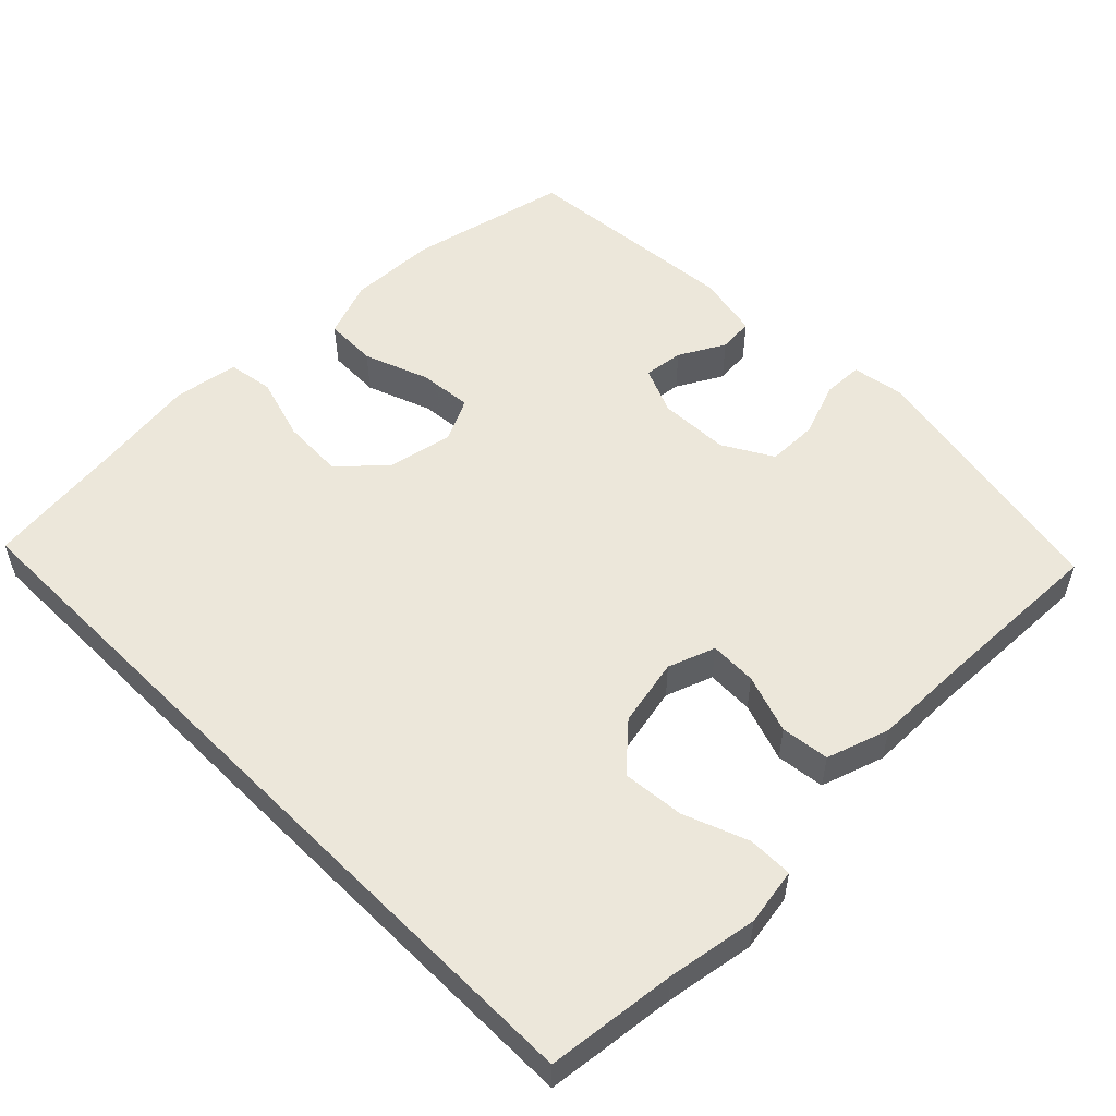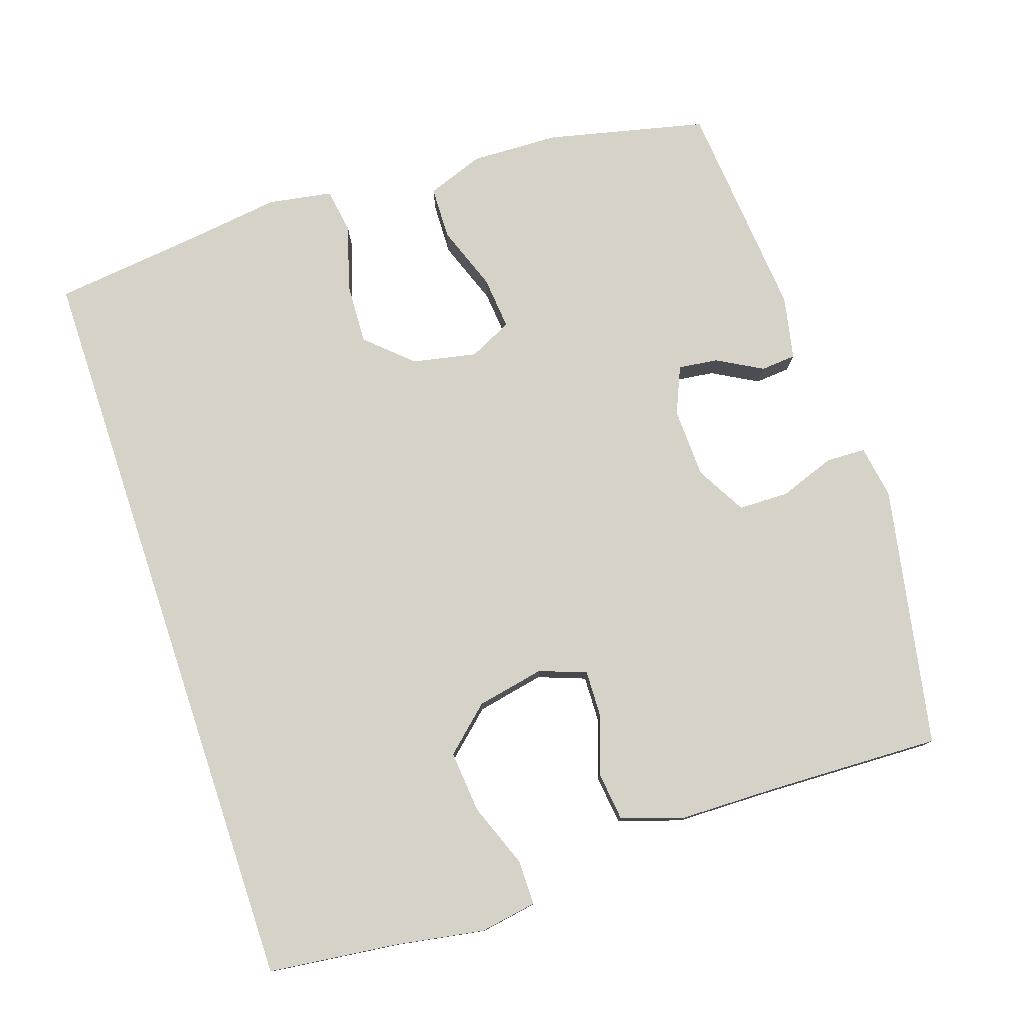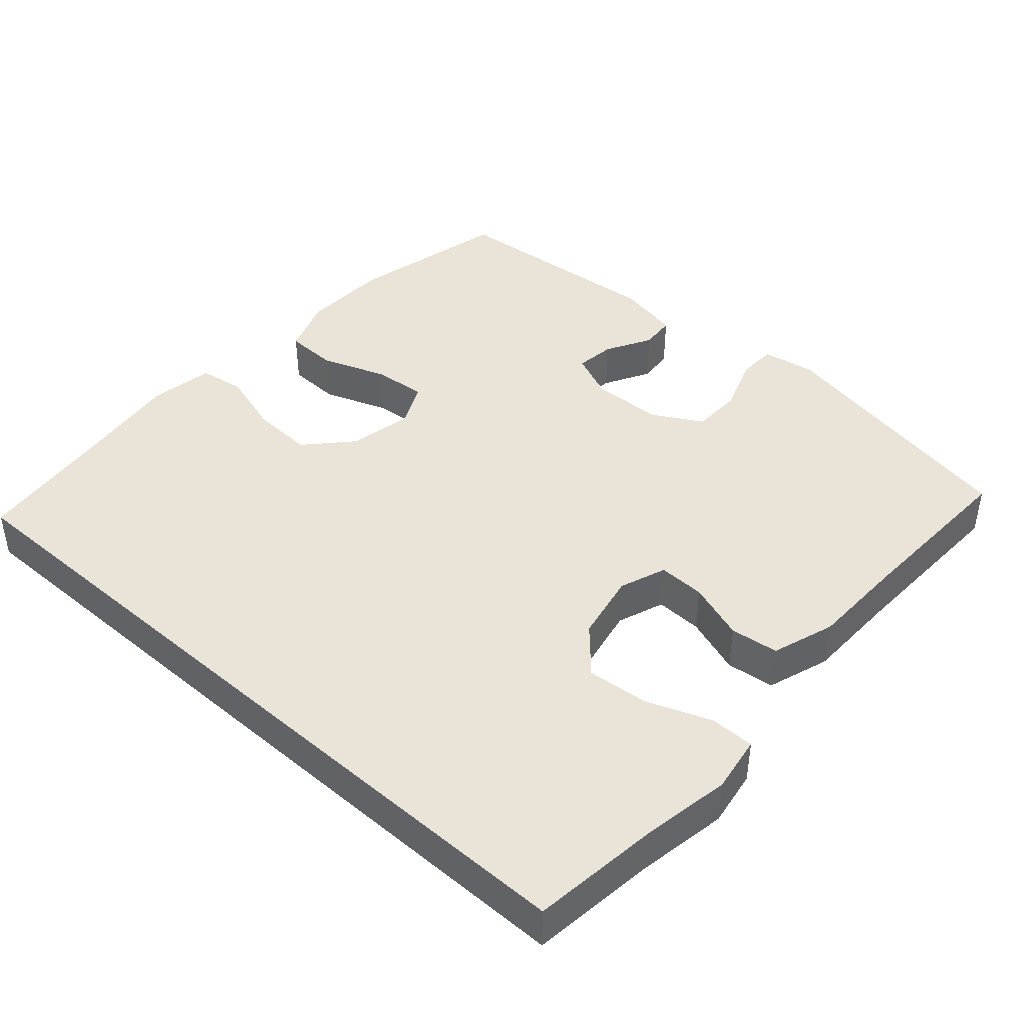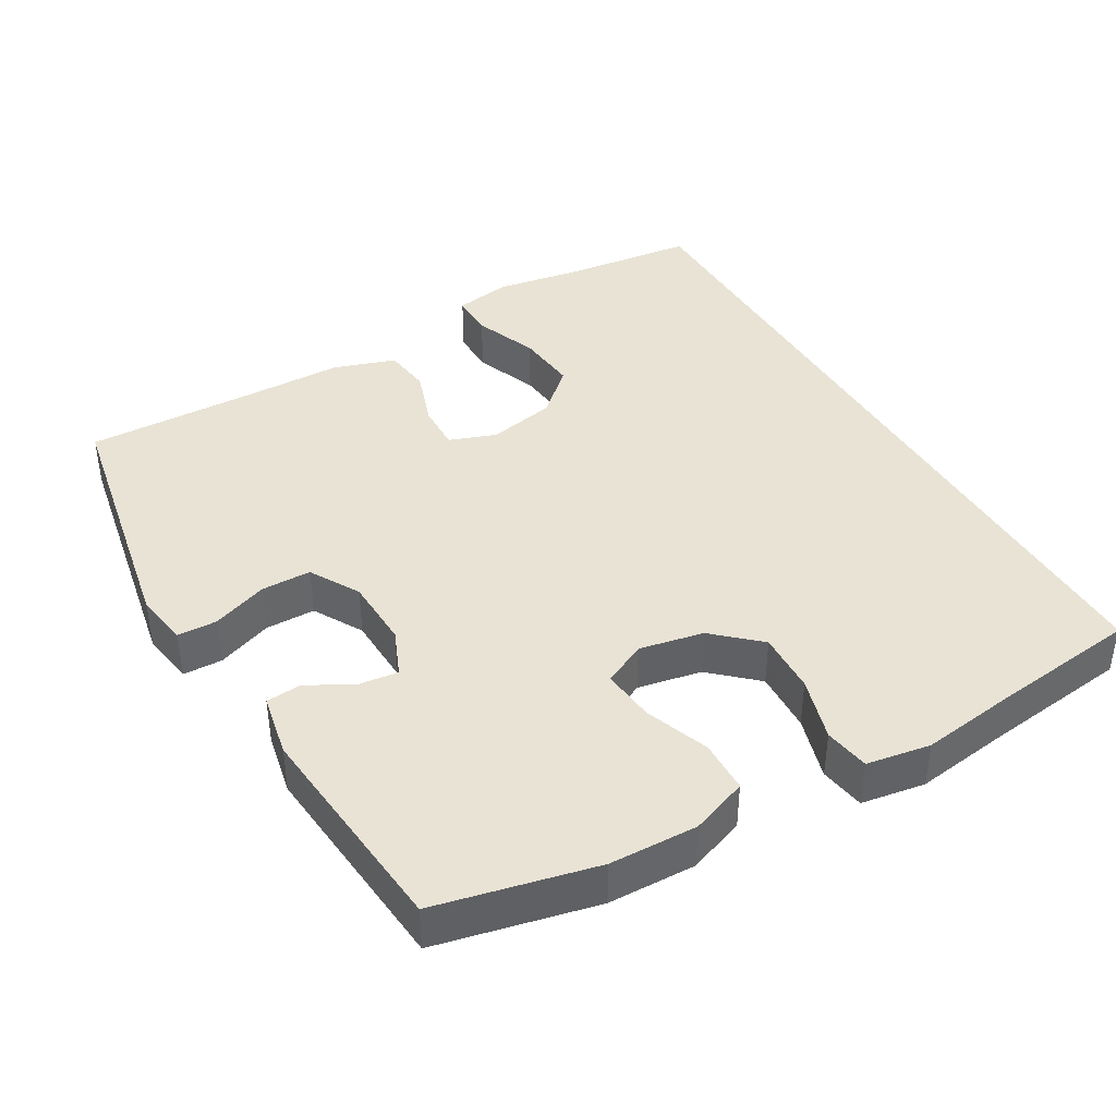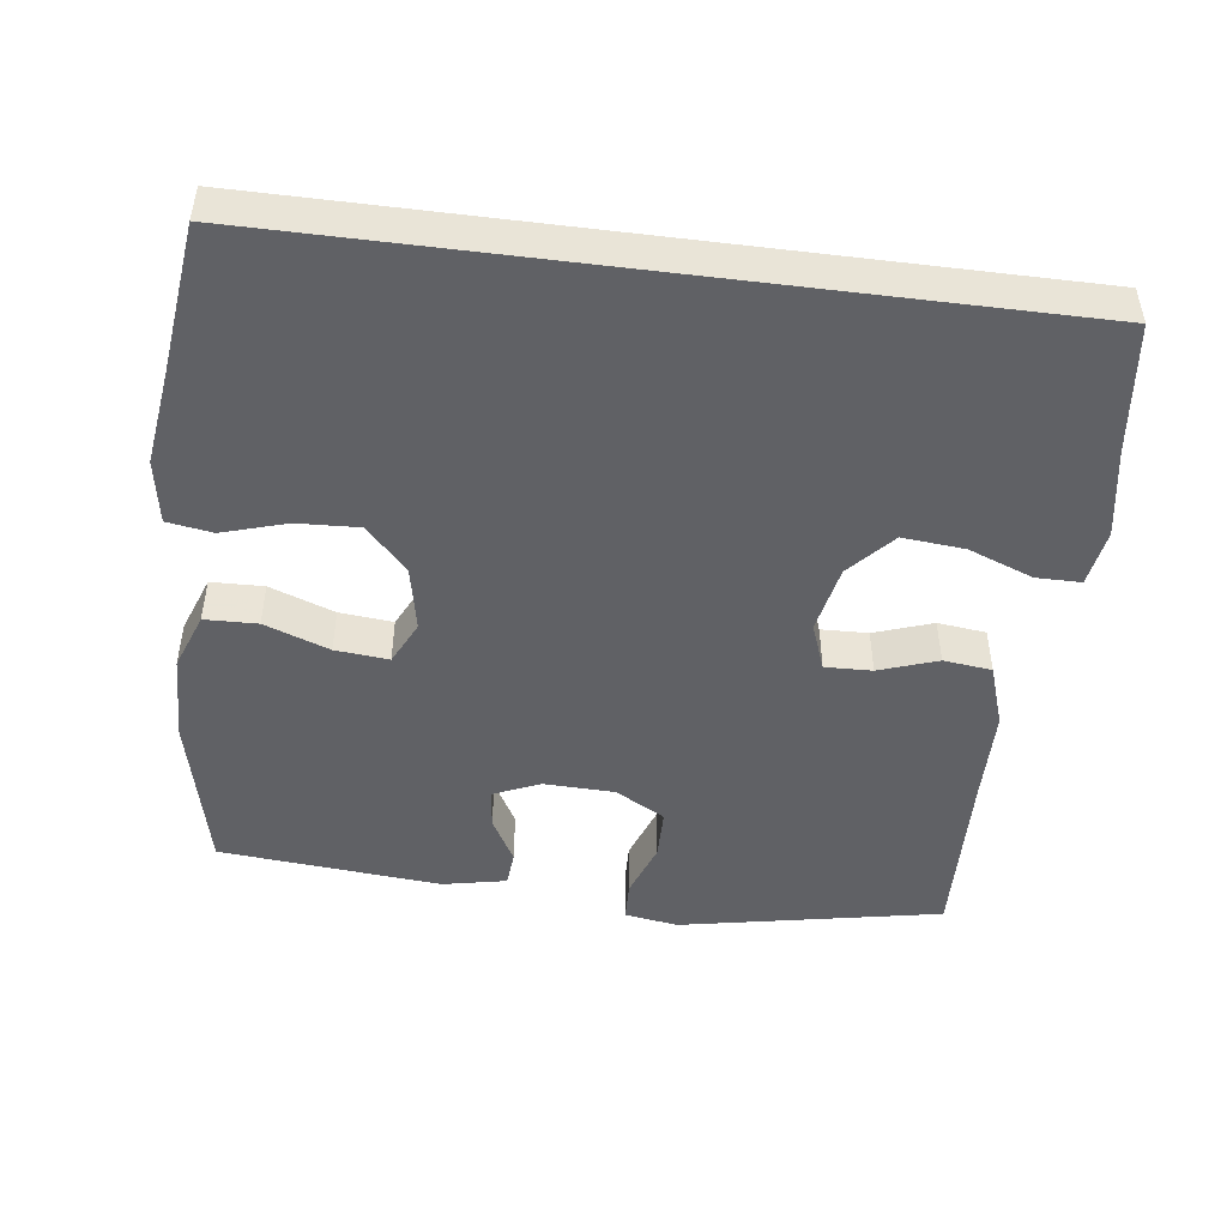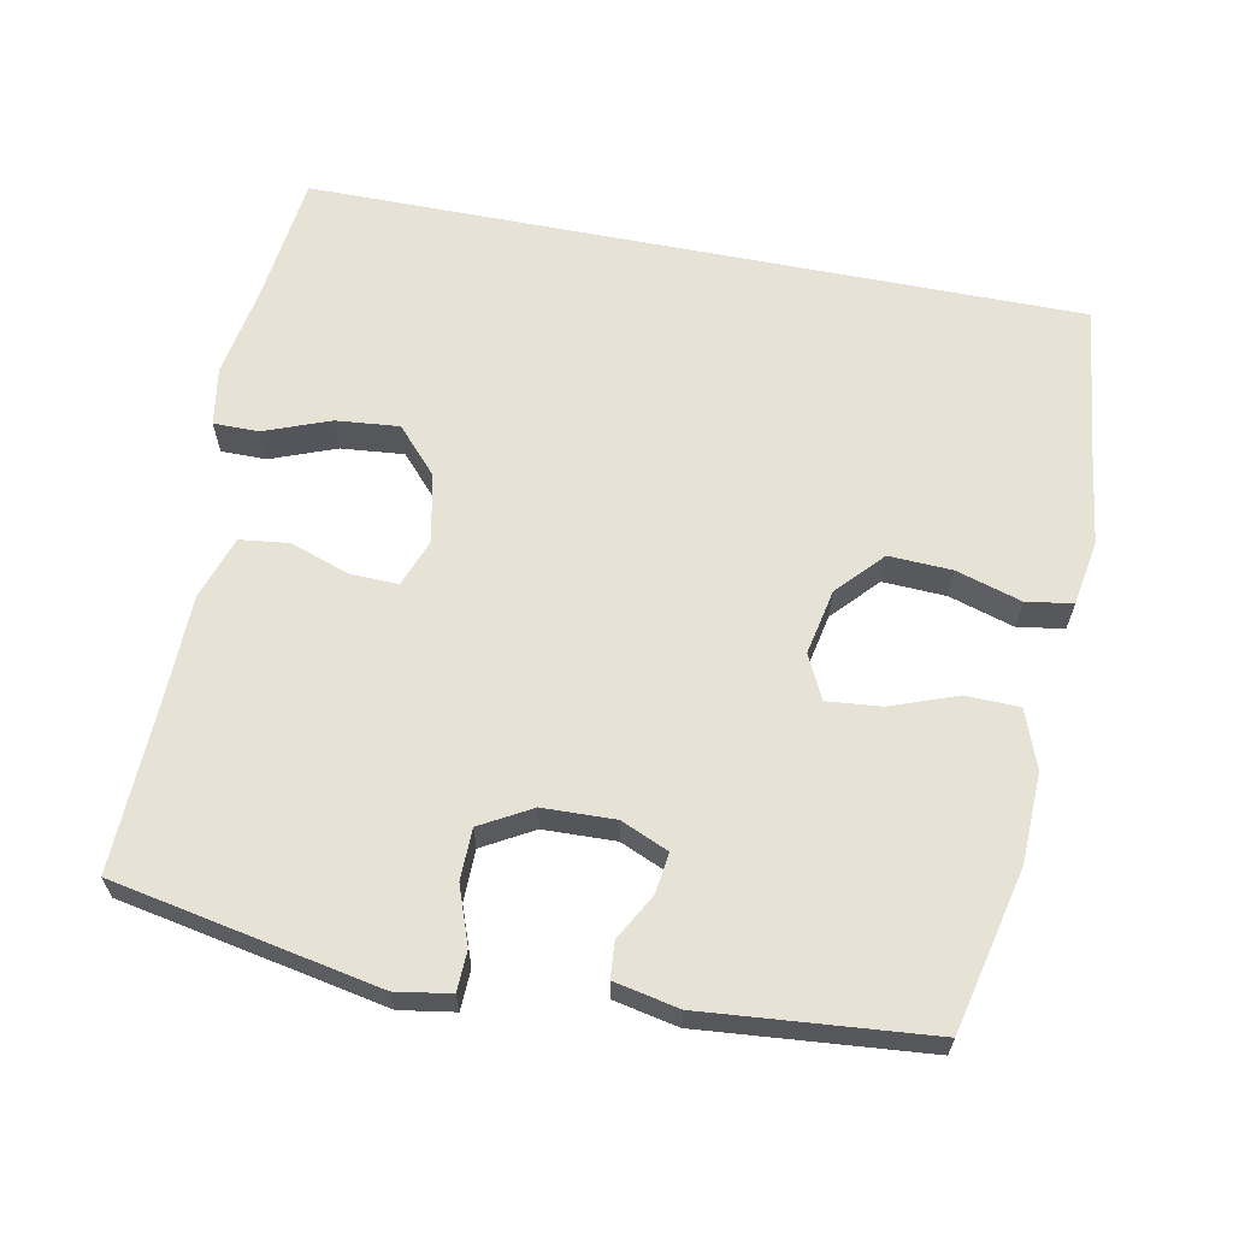
<metadata>
{"format":"obj","ext":"obj","renderer":"f3d","projection":"perspective","resolution":1024,"background":"white","views":[{"elev":54.0,"azim":45.1,"up":"+Y"},{"elev":78.0,"azim":71.5,"up":"+Y"},{"elev":42.8,"azim":41.7,"up":"+Y"},{"elev":41.0,"azim":-120.4,"up":"+Y"},{"elev":-48.0,"azim":-7.3,"up":"+Y"},{"elev":63.4,"azim":-168.9,"up":"+Y"}]}
</metadata>
<code>
v -0.546 0.07 0.5
v 0.507 0.07 0.5
v 0.528 0.07 0.322
v 0.549 0.07 0.198
v 0.536 0.07 0.119
v 0.474 0.07 0.119
v 0.385 0.07 0.153
v 0.299 0.07 0.161
v 0.243 0.07 0.099
v 0.224 0.07 0.005
v 0.248 0.07 -0.06
v 0.313 0.07 -0.058
v 0.394 0.07 -0.03
v 0.461 0.07 -0.038
v 0.49 0.07 -0.125
v 0.492 0.07 -0.255
v 0.5 0.07 -0.5
v 0.138 0.07 -0.57
v 0.064 0.07 -0.558
v 0.062 0.07 -0.503
v 0.09 0.07 -0.426
v 0.089 0.07 -0.356
v 0.02 0.07 -0.317
v -0.078 0.07 -0.314
v -0.143 0.07 -0.342
v -0.136 0.07 -0.397
v -0.101 0.07 -0.46
v -0.105 0.07 -0.509
v -0.193 0.07 -0.527
v -0.5 0.07 -0.5
v -0.551 0.07 -0.279
v -0.555 0.07 -0.157
v -0.526 0.07 -0.078
v -0.453 0.07 -0.076
v -0.363 0.07 -0.109
v -0.289 0.07 -0.116
v -0.26 0.07 -0.056
v -0.278 0.07 0.033
v -0.335 0.07 0.095
v -0.421 0.07 0.091
v -0.51 0.07 0.064
v -0.573 0.07 0.074
v -0.588 0.07 0.163
v -0.57 0.07 0.297
v -0.546 0 0.5
v 0.507 0 0.5
v 0.528 0 0.322
v 0.549 0 0.198
v 0.536 0 0.119
v 0.474 0 0.119
v 0.385 0 0.153
v 0.299 0 0.161
v 0.243 0 0.099
v 0.224 0 0.005
v 0.248 0 -0.06
v 0.313 0 -0.058
v 0.394 0 -0.03
v 0.461 0 -0.038
v 0.49 0 -0.125
v 0.492 0 -0.255
v 0.5 0 -0.5
v 0.138 0 -0.57
v 0.064 0 -0.558
v 0.062 0 -0.503
v 0.09 0 -0.426
v 0.089 0 -0.356
v 0.02 0 -0.317
v -0.078 0 -0.314
v -0.143 0 -0.342
v -0.136 0 -0.397
v -0.101 0 -0.46
v -0.105 0 -0.509
v -0.193 0 -0.527
v -0.5 0 -0.5
v -0.551 0 -0.279
v -0.555 0 -0.157
v -0.526 0 -0.078
v -0.453 0 -0.076
v -0.363 0 -0.109
v -0.289 0 -0.116
v -0.26 0 -0.056
v -0.278 0 0.033
v -0.335 0 0.095
v -0.421 0 0.091
v -0.51 0 0.064
v -0.573 0 0.074
v -0.588 0 0.163
v -0.57 0 0.297
f 42 43 44
f 41 42 44
f 40 41 44
f 1 2 3
f 44 1 3
f 40 44 3
f 39 40 3
f 38 39 3
f 37 38 3
f 36 37 3
f 33 34 35
f 32 33 35
f 31 32 35
f 30 31 35
f 29 30 35
f 28 29 35
f 27 28 35
f 26 27 35
f 25 26 35 36
f 24 25 36
f 23 24 36
f 22 23 36
f 19 20 21
f 18 19 21
f 17 18 21
f 16 17 21
f 16 21 22
f 15 16 22
f 14 15 22
f 13 14 22
f 12 13 22
f 11 12 22 36
f 5 6 7
f 4 5 7
f 3 4 7
f 3 7 8
f 36 3 8
f 10 11 36
f 9 10 36
f 8 9 36
f 88 87 86
f 88 86 85
f 88 85 84
f 47 46 45
f 47 45 88
f 47 88 84
f 47 84 83
f 47 83 82
f 47 82 81
f 47 81 80
f 79 78 77
f 79 77 76
f 79 76 75
f 79 75 74
f 79 74 73
f 79 73 72
f 79 72 71
f 79 71 70
f 80 79 70 69
f 80 69 68
f 80 68 67
f 80 67 66
f 65 64 63
f 65 63 62
f 65 62 61
f 65 61 60
f 66 65 60
f 66 60 59
f 66 59 58
f 66 58 57
f 66 57 56
f 80 66 56 55
f 51 50 49
f 51 49 48
f 51 48 47
f 52 51 47
f 52 47 80
f 80 55 54
f 80 54 53
f 80 53 52
f 1 45 46 2
f 2 46 47 3
f 3 47 48 4
f 4 48 49 5
f 5 49 50 6
f 6 50 51 7
f 7 51 52 8
f 8 52 53 9
f 9 53 54 10
f 10 54 55 11
f 11 55 56 12
f 12 56 57 13
f 13 57 58 14
f 14 58 59 15
f 15 59 60 16
f 16 60 61 17
f 17 61 62 18
f 18 62 63 19
f 19 63 64 20
f 20 64 65 21
f 21 65 66 22
f 22 66 67 23
f 23 67 68 24
f 24 68 69 25
f 25 69 70 26
f 26 70 71 27
f 27 71 72 28
f 28 72 73 29
f 29 73 74 30
f 30 74 75 31
f 31 75 76 32
f 32 76 77 33
f 33 77 78 34
f 34 78 79 35
f 35 79 80 36
f 36 80 81 37
f 37 81 82 38
f 38 82 83 39
f 39 83 84 40
f 40 84 85 41
f 41 85 86 42
f 42 86 87 43
f 43 87 88 44
f 44 88 45 1

</code>
